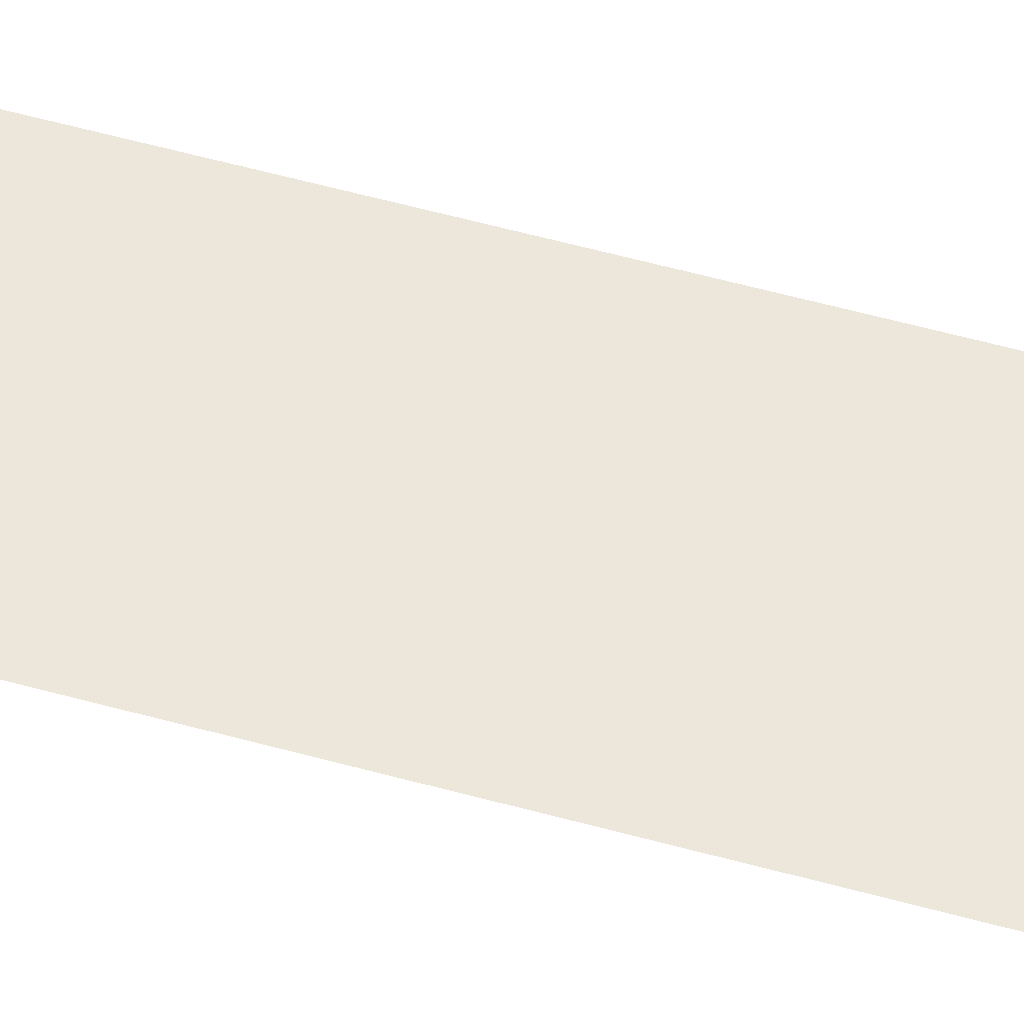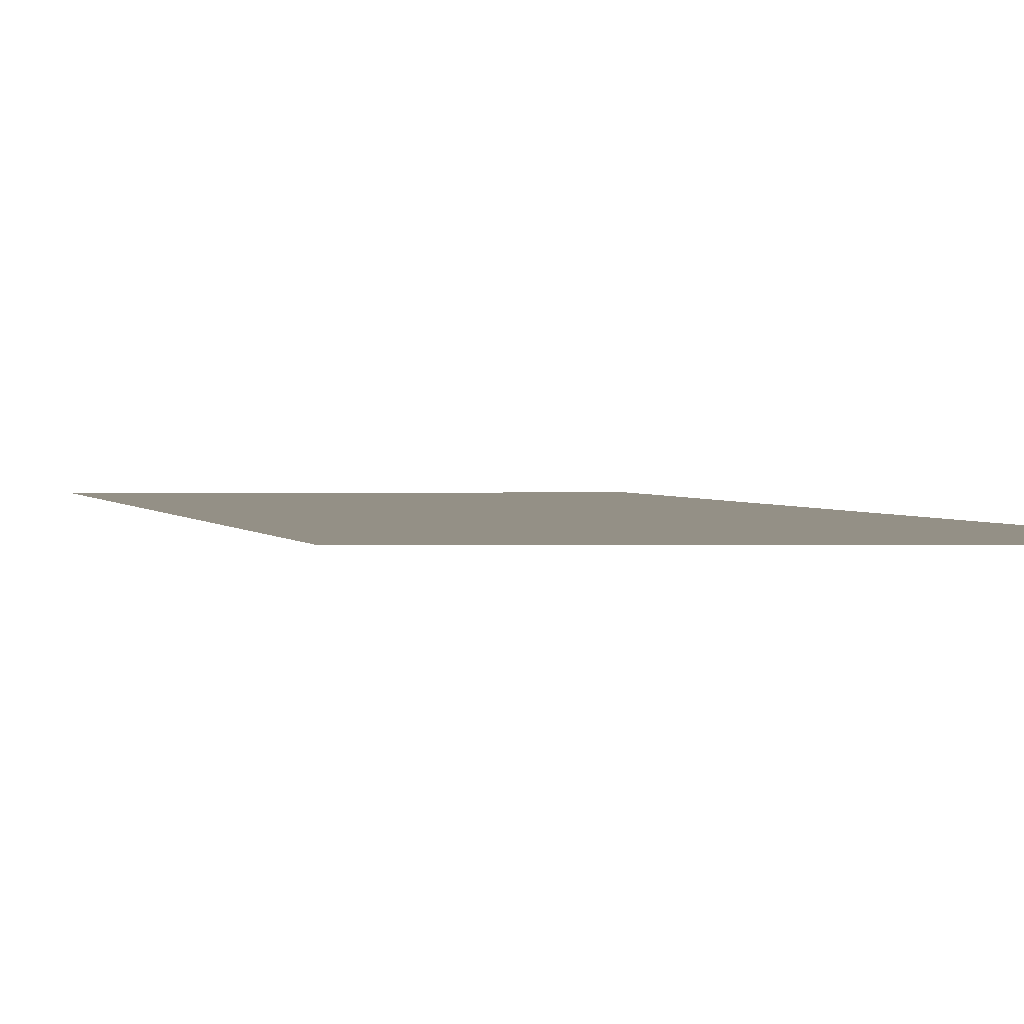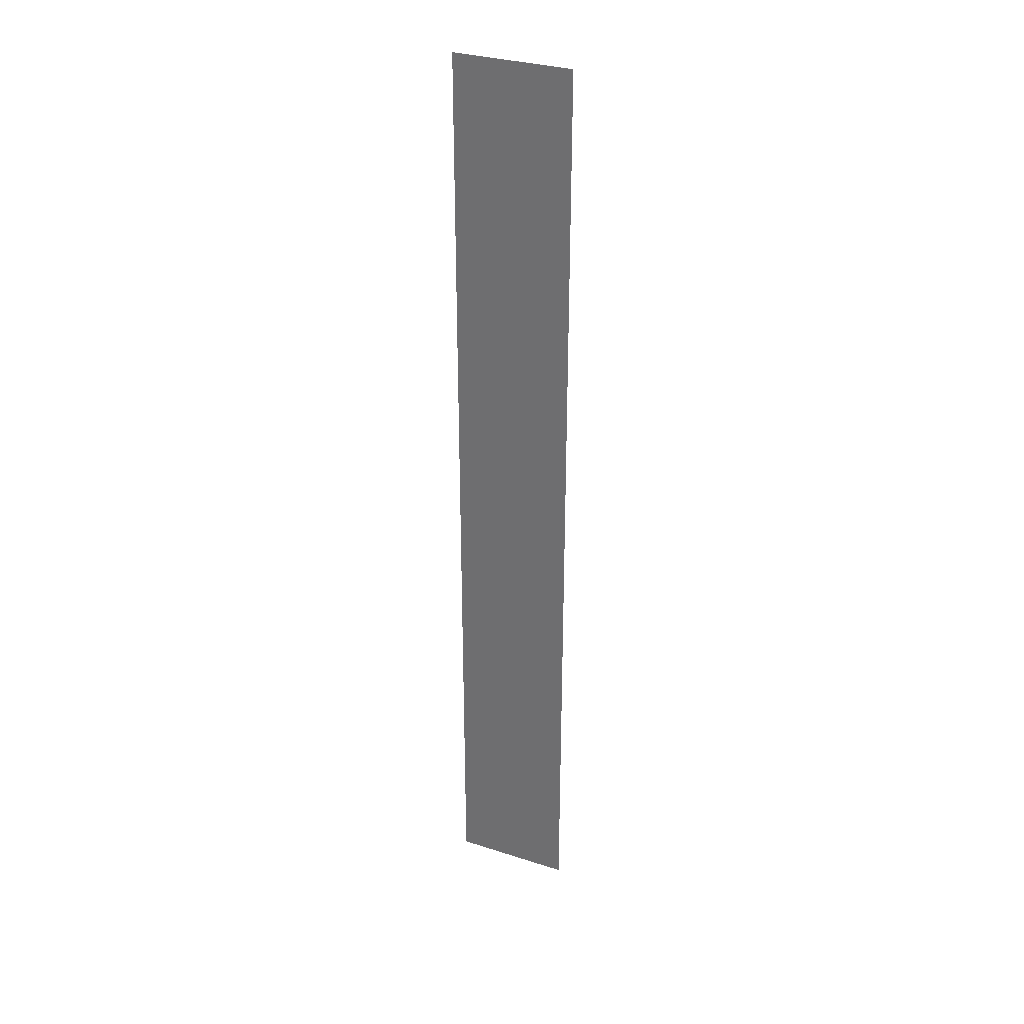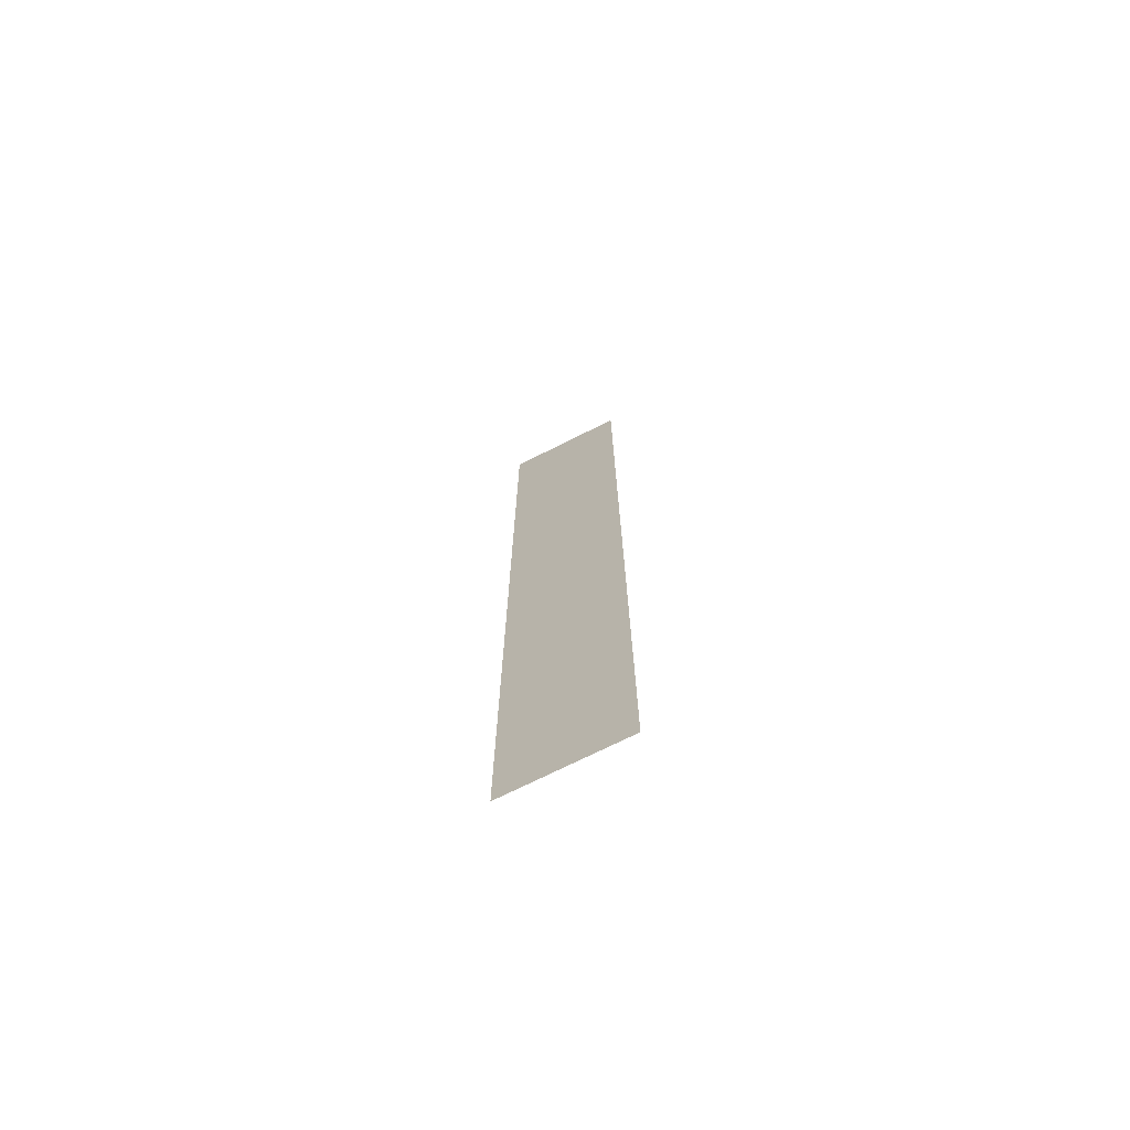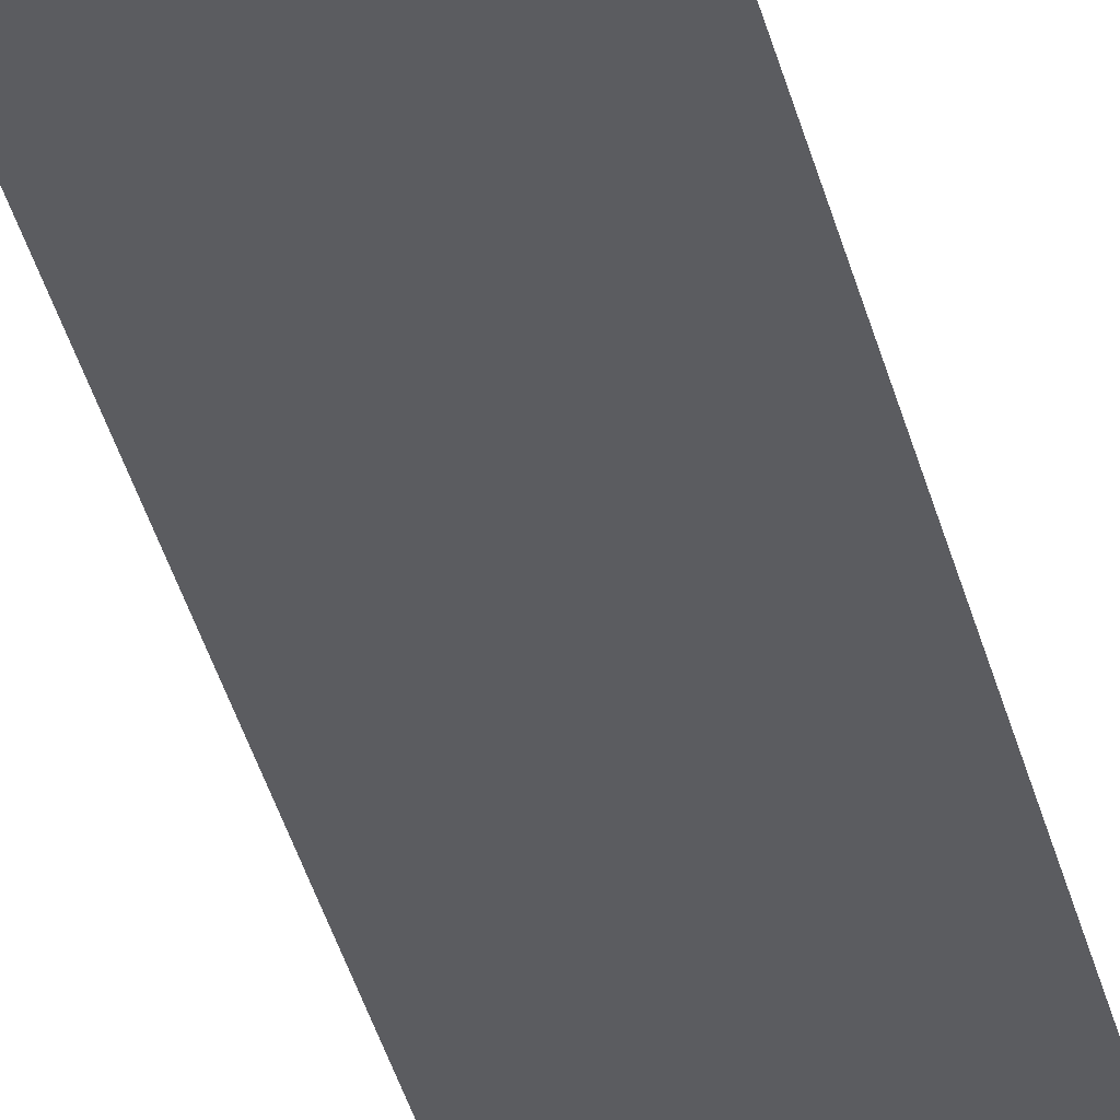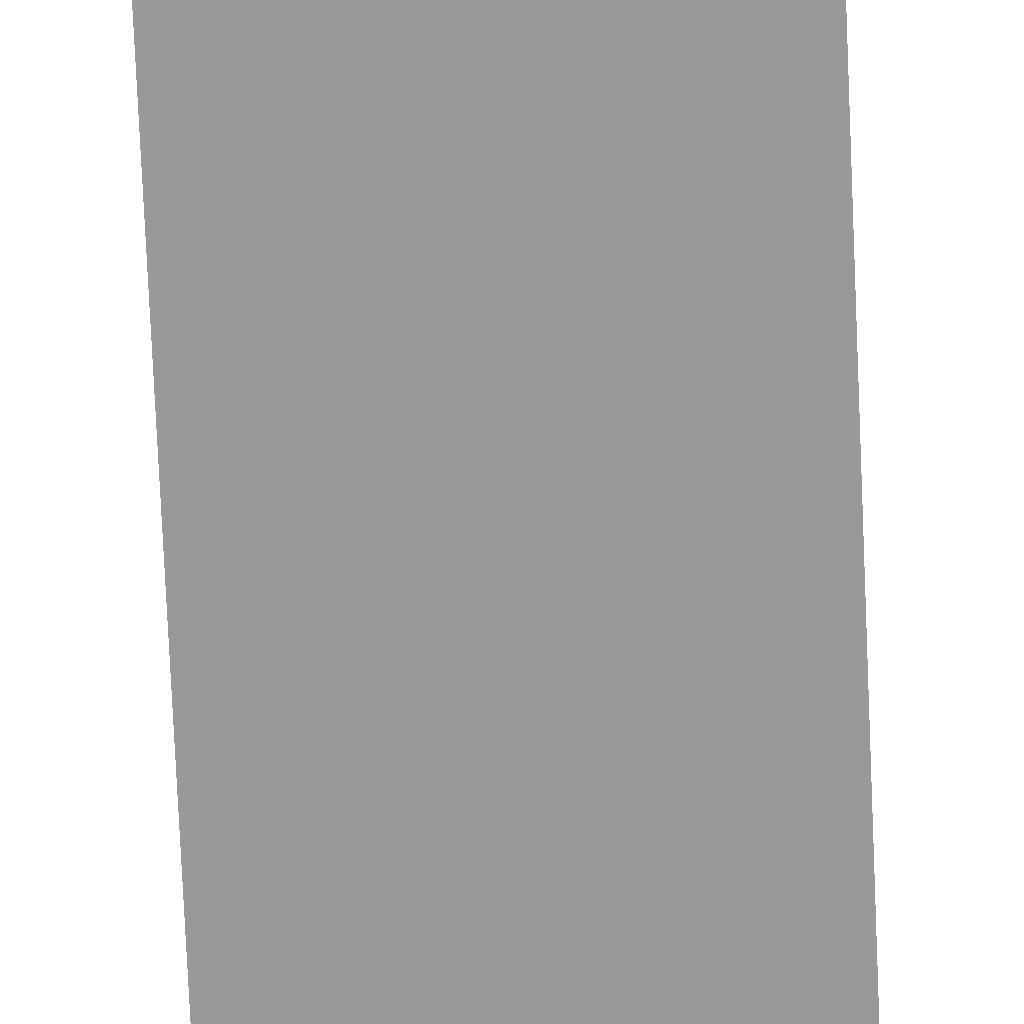
<metadata>
{"format":"obj","ext":"obj","renderer":"f3d","projection":"perspective","resolution":1024,"background":"white","views":[{"elev":51.7,"azim":107.1,"up":"+Y"},{"elev":0.5,"azim":175.8,"up":"+Y"},{"elev":31.9,"azim":24.3,"up":"+Z"},{"elev":-72.5,"azim":26.6,"up":"+Z"},{"elev":-34.9,"azim":12.8,"up":"+Y"},{"elev":-68.9,"azim":2.4,"up":"+Y"}]}
</metadata>
<code>
g nst_ShadowMain_
v -8 -2.8e-05 -64
v -8 -3.3e-05 64
v 8 -3.3e-05 64
v 8 -2.8e-05 -64
f 3 1 2
f 1 3 4

</code>
